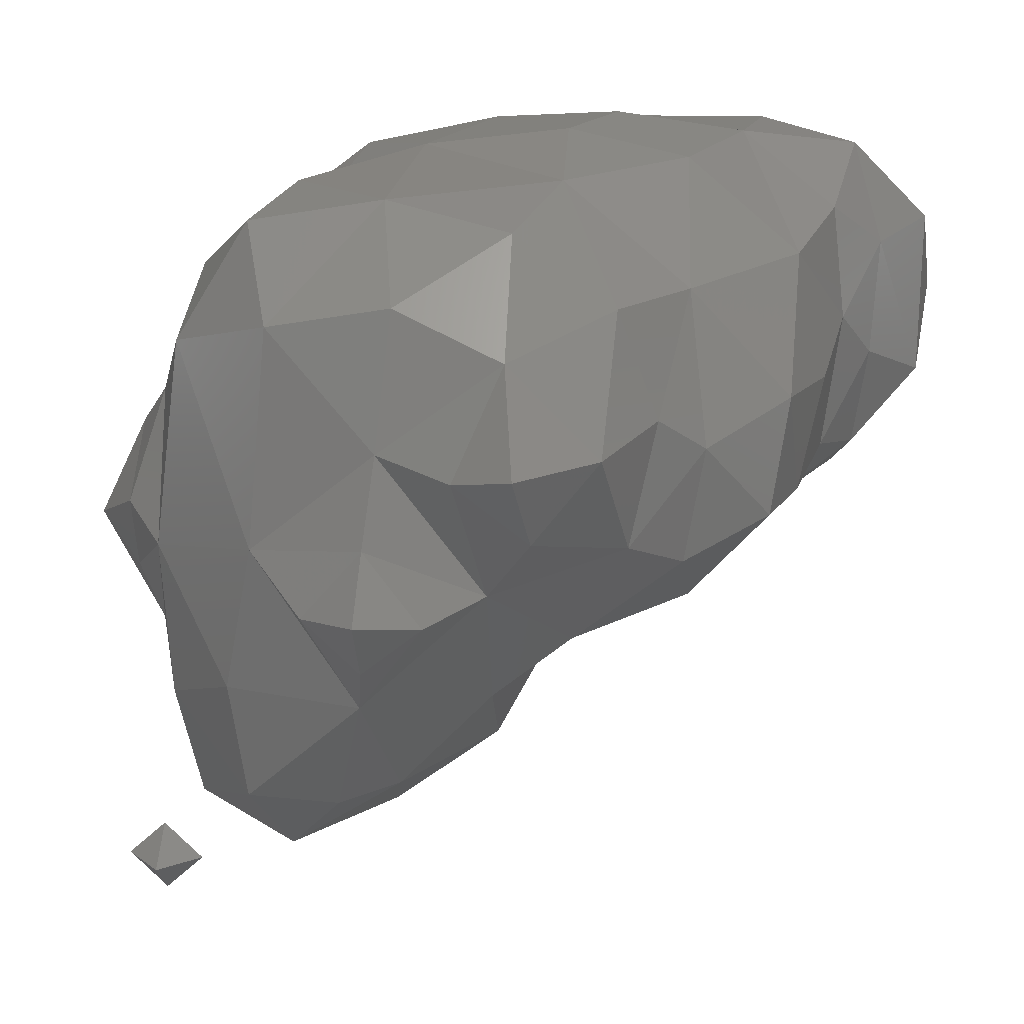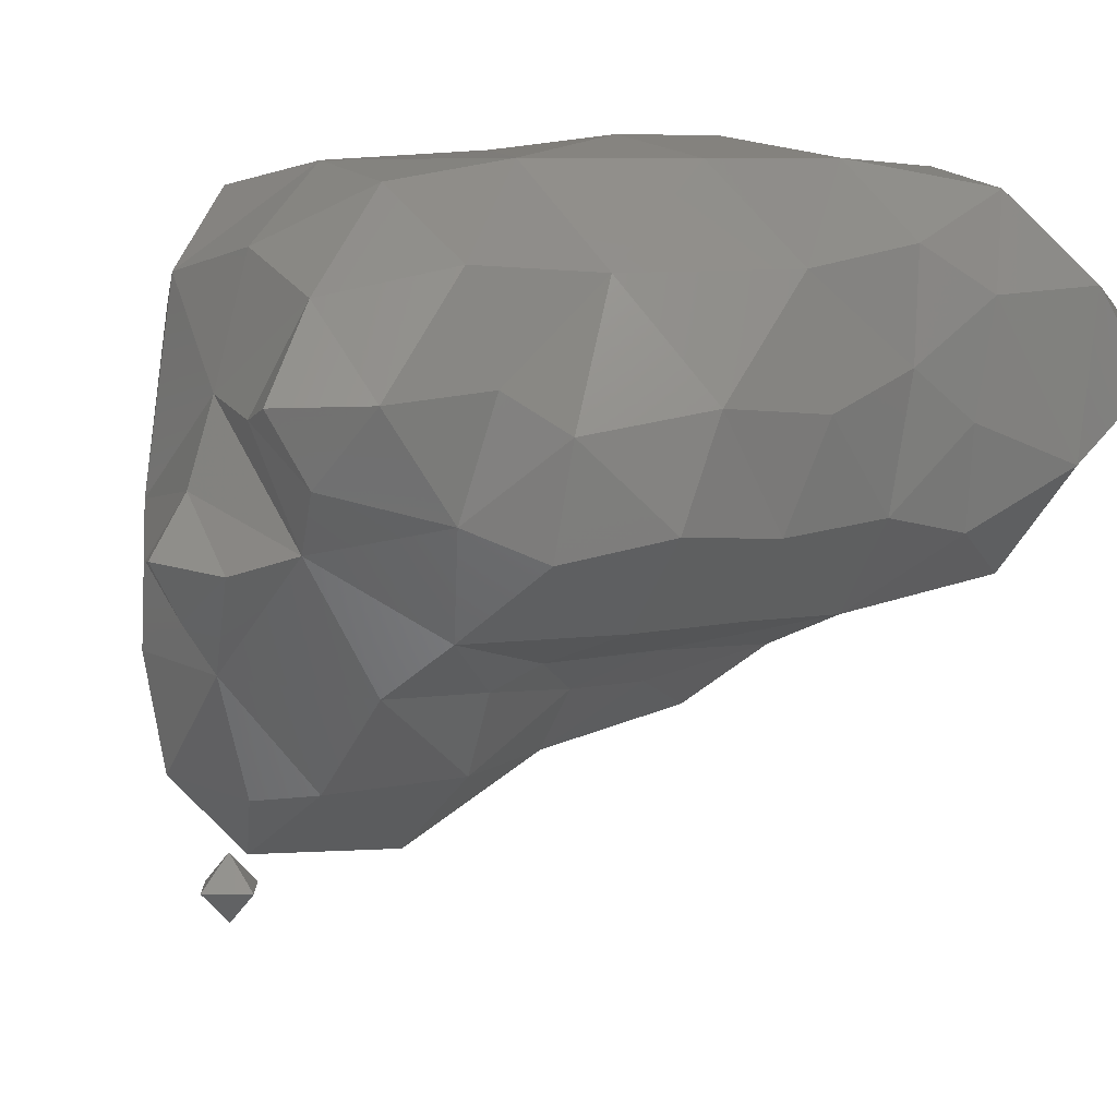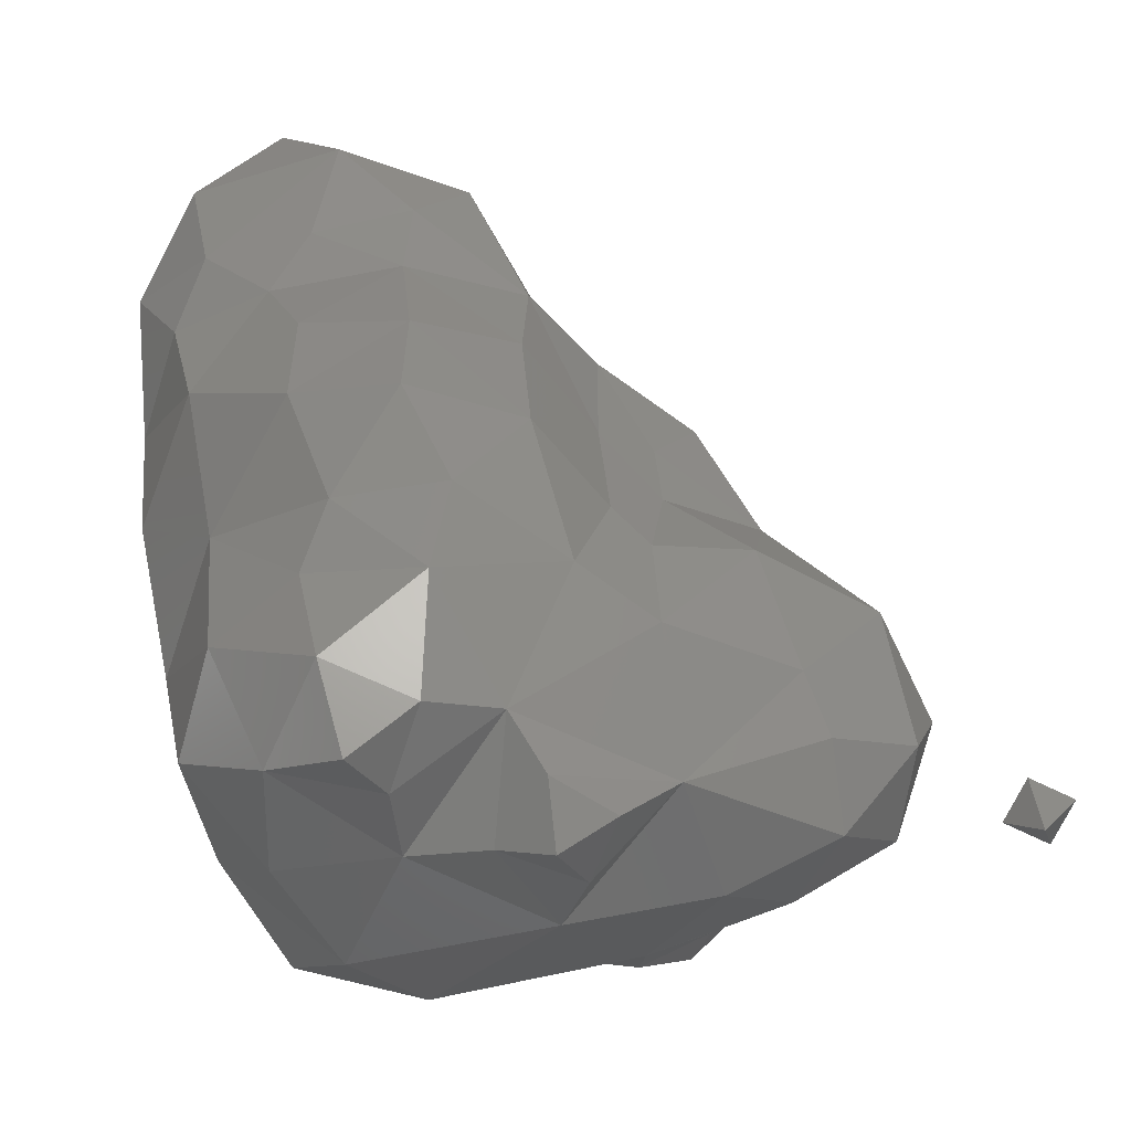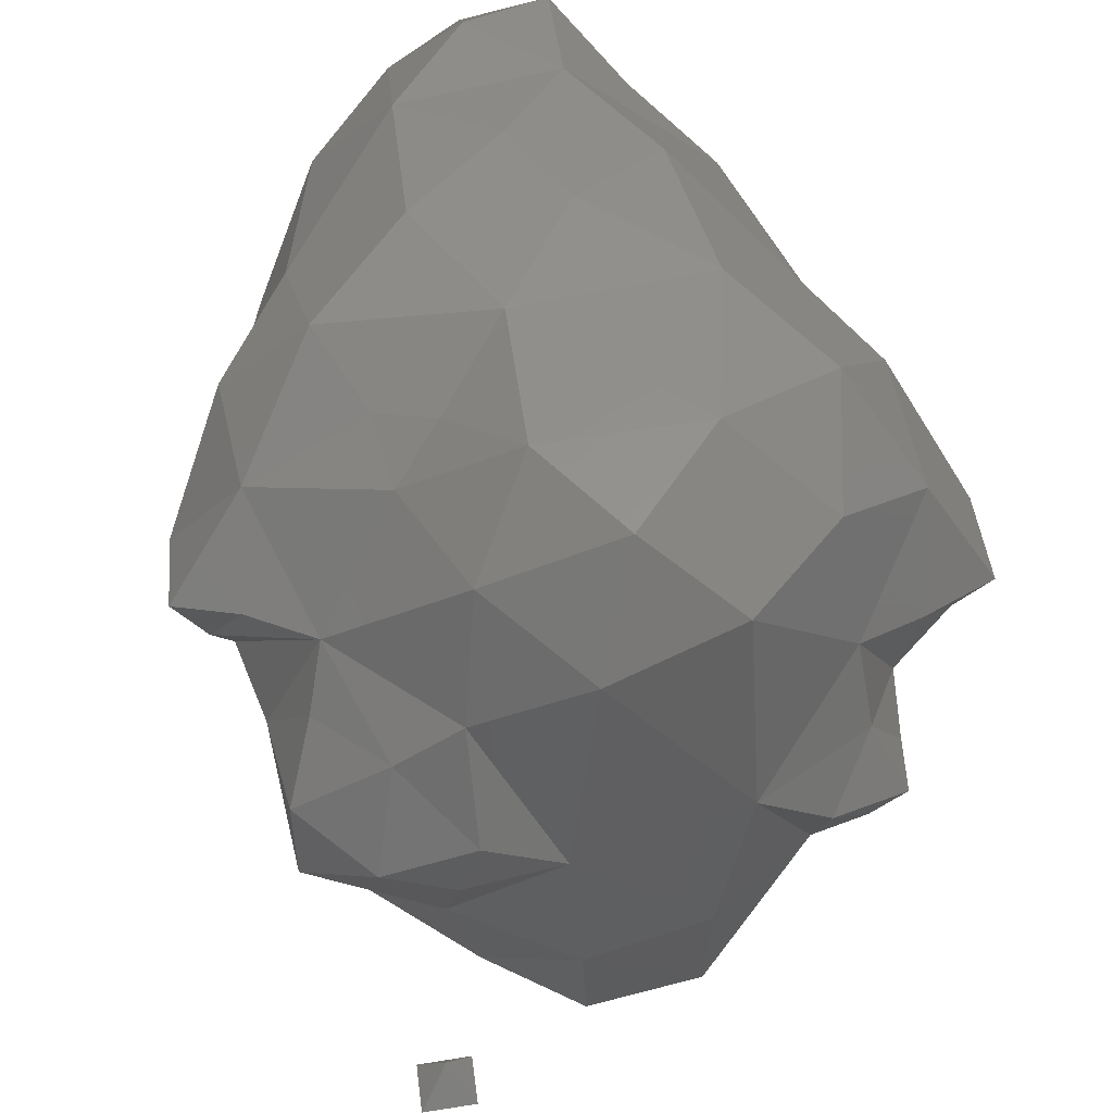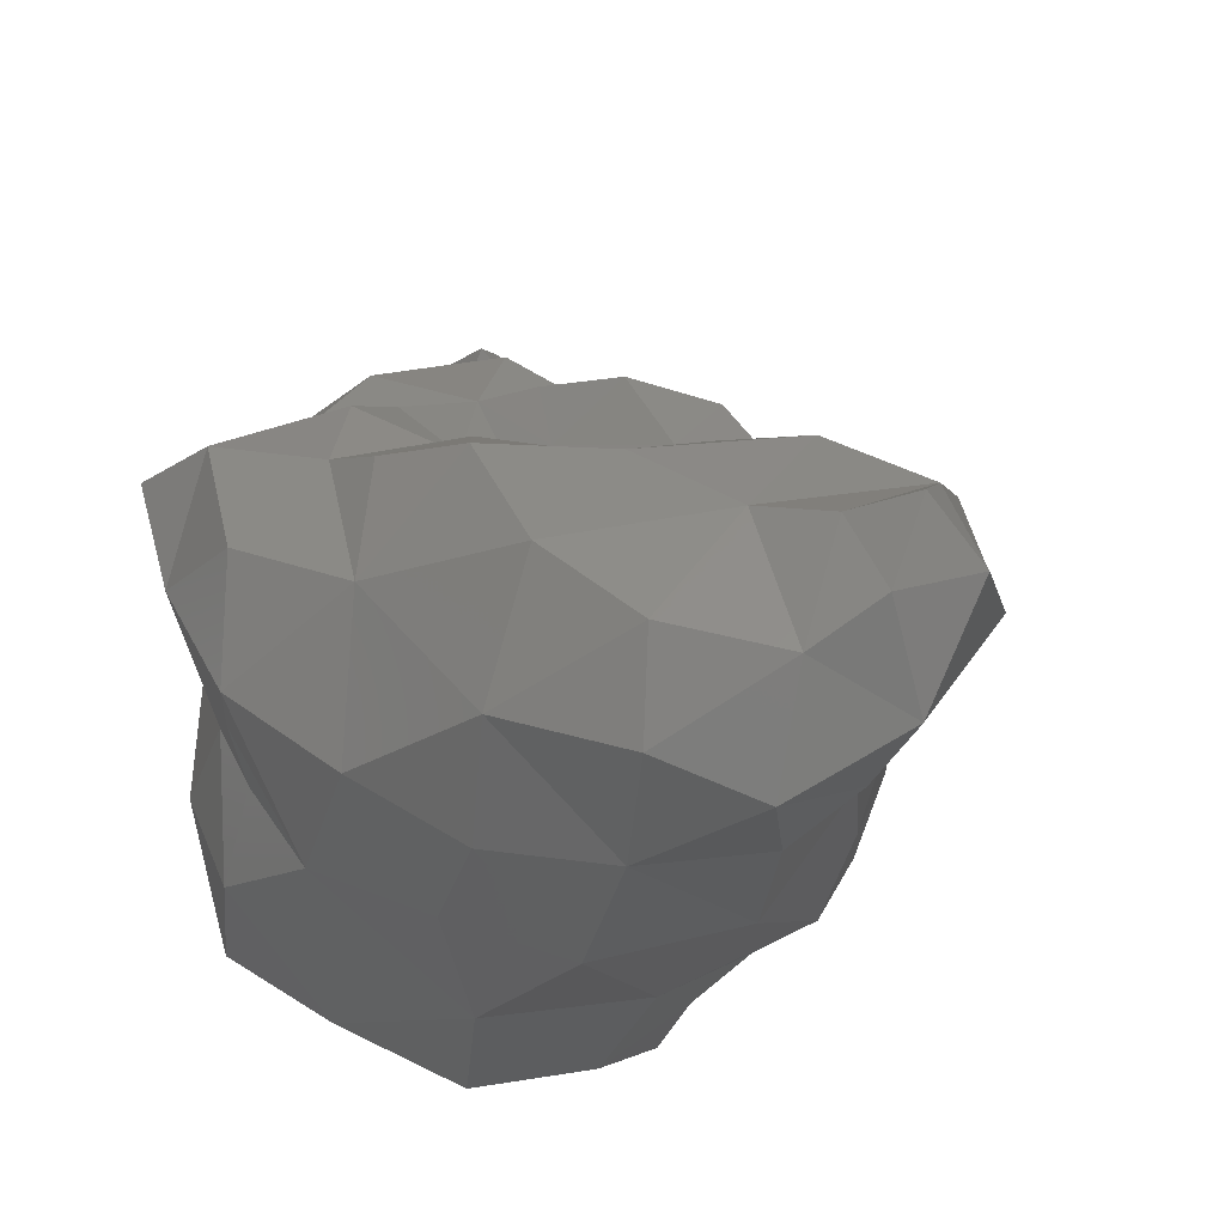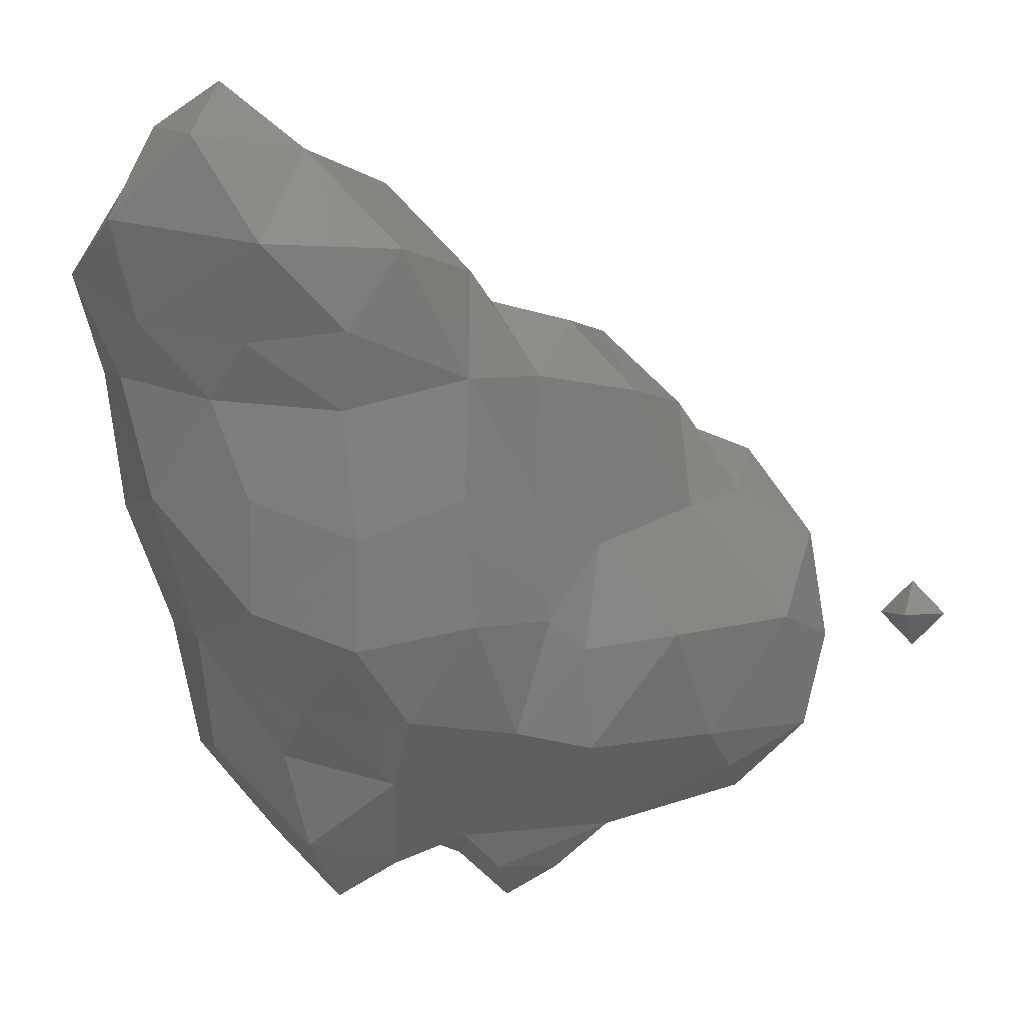
<metadata>
{"format":"stl","ext":"stl","renderer":"f3d","projection":"perspective","resolution":1024,"background":"white","views":[{"elev":19.2,"azim":-170.1,"up":"+Y"},{"elev":8.0,"azim":-135.1,"up":"+Y"},{"elev":-65.7,"azim":-70.0,"up":"+Z"},{"elev":47.0,"azim":126.2,"up":"+Y"},{"elev":44.2,"azim":-151.7,"up":"+Z"},{"elev":2.6,"azim":-68.5,"up":"+Z"}]}
</metadata>
<code>
# stl→obj: 142 verts, 276 faces
v 57.2 139.6 182
v 57.21 139.1 182.3
v 56.77 139.5 182.3
v 57.66 139.5 182.3
v 56.09 140.7 182.1
v 56.02 140.1 182.4
v 55.55 140.7 182.6
v 57.2 140 182.3
v 56.57 140.5 182.3
v 56.23 141.3 182.6
v 58.25 137.8 182.9
v 58.07 137.1 183.5
v 57.61 137.6 183.2
v 58.79 137.5 183.5
v 57.32 138.7 182.6
v 57.2 137.7 183.5
v 56.47 138.5 183.4
v 58.35 138.7 182.8
v 58.97 138.4 183.4
v 56.37 139.6 182.6
v 55.9 138.9 183.6
v 55.43 139.8 183.2
v 58.11 139.8 182.6
v 59.06 139.5 183.5
v 55.25 140.7 183.4
v 57.14 140.7 182.5
v 55.56 141.6 183.4
v 57.07 141.7 182.8
v 58 141.5 182.8
v 58.83 141.2 183.4
v 56.3 142.1 183.3
v 57.29 142.2 183.6
v 58.3 142.1 183.6
v 59.4 136.5 184.1
v 59.4 136.2 184.4
v 59.09 136.5 184.4
v 59.71 136.5 184.4
v 57.44 137.1 184.5
v 56.6 137.8 184.4
v 58.33 137 184.3
v 58.96 137.6 184.4
v 59.4 136.8 184.4
v 56.26 138.5 184.3
v 59.32 138.6 184.4
v 55.09 139.6 183.7
v 55.13 139 184.5
v 54.5 139.7 184.3
v 55.97 138.7 184.5
v 59.43 139.1 184.2
v 59.42 139.7 184
v 59.83 139.4 184.5
v 54.94 140.4 183.8
v 54.39 140.6 184.6
v 59.19 140.5 184.2
v 59.49 140.2 184.6
v 55.14 141.5 184.3
v 58.87 141.5 184.4
v 56.11 142.2 184.4
v 58.14 142.2 184.5
v 59.4 136.5 184.7
v 56.93 137.8 185.4
v 57.64 137.6 185.5
v 58.3 137.1 185.1
v 59.07 137.8 185.3
v 56.3 138.4 185.1
v 59.77 138.8 185.3
v 54.91 139 185.5
v 54.36 139.7 185.2
v 55.75 138.7 185.5
v 59.86 139.6 185.3
v 54.19 140.5 185.5
v 59.18 140.6 185.5
v 59.46 140.1 185.4
v 54.43 141.5 185.5
v 58.5 141.5 185.3
v 55.29 142.2 185.4
v 56.24 142.4 185.5
v 57.33 142.3 185.3
v 58.05 141.9 185.3
v 58.41 137.7 185.9
v 56.15 138.4 185.7
v 56.36 138.1 186.4
v 55.59 138.6 186.5
v 57.27 138 186.3
v 58.11 138.6 186.2
v 57.65 138.6 186.5
v 59.14 138.5 186
v 54.88 138.9 186.5
v 54.24 139.7 186.2
v 57.22 139.1 186.6
v 57.33 139.4 186.4
v 56.89 139.6 186.7
v 57.69 139.6 186.7
v 58.44 139.2 186.5
v 59.26 139.4 186
v 59.04 139.8 186.4
v 54.1 140.8 186.3
v 57.12 139.7 186.7
v 59.36 140.2 186.3
v 59.37 140.7 186
v 59.61 140.7 186.4
v 54.22 141.7 186.5
v 58.23 141.8 185.7
v 58.95 141.4 186.3
v 54.97 142.2 186.5
v 55.96 142.4 186.3
v 56.96 142.3 186.4
v 58.03 142.1 186.4
v 56.19 138.6 187
v 56.95 138.6 186.9
v 54.02 139.6 186.8
v 54.21 139.2 187.4
v 53.52 140.1 187.5
v 55.15 139 187.3
v 56.19 139.3 187.1
v 55.76 139.6 187.6
v 58.42 139.8 186.9
v 53.9 140.4 186.7
v 56.43 139.9 187.4
v 57.29 140.1 187.3
v 58.1 140.6 187.2
v 57.65 140.7 187.5
v 59.07 140.6 186.9
v 53.85 141.3 186.9
v 53.51 141.3 187.7
v 57.28 141.5 187.3
v 58.33 141.4 187
v 54.11 142 187.3
v 54.9 142.2 187.5
v 55.98 142.2 187.3
v 54.07 140 188.2
v 55 139.7 188
v 53.47 140.6 188.3
v 54.98 140.7 188.2
v 54.37 140.7 188.5
v 55.95 140.4 188.1
v 56.94 140.7 187.9
v 53.86 141.1 188.4
v 54.21 141.5 188.1
v 55.14 141.7 188
v 56.08 141.4 188
v 53.91 140.6 188.7
f 1 2 3
f 2 1 4
f 5 6 7
f 3 8 1
f 6 5 9
f 4 1 8
f 5 7 10
f 9 5 10
f 11 12 13
f 12 11 14
f 15 16 17
f 13 16 15
f 13 15 11
f 11 15 18
f 19 14 11
f 18 19 11
f 20 21 22
f 17 21 20
f 15 17 20
f 15 20 3
f 15 3 2
f 4 15 2
f 4 23 15
f 23 18 15
f 24 19 18
f 23 24 18
f 6 20 22
f 6 22 7
f 7 22 25
f 9 20 6
f 9 26 20
f 3 20 8
f 8 20 26
f 8 23 4
f 8 26 23
f 10 7 27
f 27 7 25
f 10 26 9
f 10 28 26
f 23 26 29
f 29 26 28
f 30 24 23
f 29 30 23
f 10 27 31
f 28 10 31
f 32 28 31
f 29 28 32
f 33 29 32
f 30 29 33
f 34 35 36
f 35 34 37
f 16 38 39
f 16 13 12
f 16 12 38
f 38 12 40
f 40 12 14
f 40 14 41
f 42 34 36
f 37 34 42
f 16 39 17
f 17 39 43
f 14 19 41
f 41 19 44
f 45 46 47
f 45 22 21
f 45 21 46
f 46 21 48
f 43 21 17
f 48 21 43
f 49 24 50
f 49 44 24
f 44 19 24
f 49 50 51
f 52 45 47
f 53 52 47
f 22 52 25
f 45 52 22
f 50 54 55
f 50 24 54
f 51 50 55
f 52 53 56
f 56 25 52
f 56 27 25
f 24 30 54
f 54 30 57
f 27 56 58
f 31 27 58
f 31 58 32
f 33 32 59
f 57 30 33
f 59 57 33
f 35 60 36
f 35 37 60
f 38 61 39
f 62 61 38
f 62 38 63
f 63 38 40
f 41 64 63
f 41 63 40
f 36 60 42
f 37 42 60
f 61 65 39
f 39 65 43
f 64 41 44
f 64 44 66
f 46 67 68
f 47 46 68
f 48 69 46
f 46 69 67
f 65 48 43
f 69 48 65
f 44 49 51
f 44 51 66
f 66 51 70
f 47 68 53
f 68 71 53
f 55 72 73
f 54 72 55
f 70 51 55
f 73 70 55
f 56 53 74
f 74 53 71
f 75 72 57
f 57 72 54
f 56 74 76
f 56 76 58
f 58 76 77
f 32 58 78
f 58 77 78
f 79 75 59
f 79 59 78
f 78 59 32
f 57 59 75
f 63 80 62
f 63 64 80
f 81 82 83
f 81 65 61
f 81 61 82
f 82 61 84
f 62 84 61
f 62 85 84
f 62 80 85
f 86 84 85
f 64 87 80
f 80 87 85
f 64 66 87
f 67 88 89
f 68 67 89
f 83 69 81
f 83 88 69
f 88 67 69
f 65 81 69
f 90 91 92
f 93 85 94
f 93 91 85
f 86 85 90
f 90 85 91
f 94 95 96
f 94 85 95
f 85 87 95
f 66 70 95
f 87 66 95
f 68 89 71
f 89 97 71
f 91 98 92
f 93 98 91
f 99 72 100
f 99 96 72
f 73 72 95
f 95 72 96
f 73 95 70
f 100 101 99
f 71 97 74
f 97 102 74
f 75 79 103
f 75 103 104
f 72 75 104
f 72 104 100
f 101 100 104
f 74 102 105
f 76 74 105
f 77 76 106
f 76 105 106
f 78 77 107
f 77 106 107
f 103 79 78
f 103 78 108
f 108 78 107
f 104 103 108
f 82 109 83
f 82 84 110
f 109 82 110
f 84 86 110
f 111 112 113
f 111 89 88
f 111 88 112
f 112 88 114
f 83 114 88
f 83 115 114
f 83 109 115
f 116 114 115
f 90 92 115
f 90 115 110
f 110 115 109
f 86 90 110
f 94 117 93
f 94 96 117
f 118 111 113
f 89 118 97
f 111 118 89
f 115 119 116
f 92 119 115
f 92 98 119
f 98 120 119
f 93 120 98
f 93 121 120
f 93 117 121
f 122 120 121
f 96 99 123
f 96 123 117
f 117 123 121
f 99 101 123
f 124 118 113
f 125 124 113
f 97 124 102
f 118 124 97
f 122 121 126
f 121 127 126
f 104 127 123
f 123 127 121
f 101 104 123
f 124 125 128
f 102 124 128
f 102 128 105
f 105 128 129
f 106 105 130
f 105 129 130
f 126 107 130
f 130 107 106
f 108 107 126
f 127 108 126
f 104 108 127
f 112 131 113
f 112 114 132
f 131 112 132
f 114 116 132
f 131 133 113
f 131 134 135
f 131 132 134
f 116 119 136
f 116 136 132
f 132 136 134
f 119 120 137
f 136 119 137
f 120 122 137
f 138 139 125
f 138 125 133
f 133 125 113
f 135 139 138
f 135 134 139
f 134 140 139
f 136 141 134
f 141 140 134
f 126 141 137
f 137 141 136
f 122 126 137
f 125 139 128
f 129 128 139
f 140 129 139
f 130 129 140
f 141 130 140
f 126 130 141
f 131 142 133
f 131 135 142
f 133 142 138
f 135 138 142

</code>
